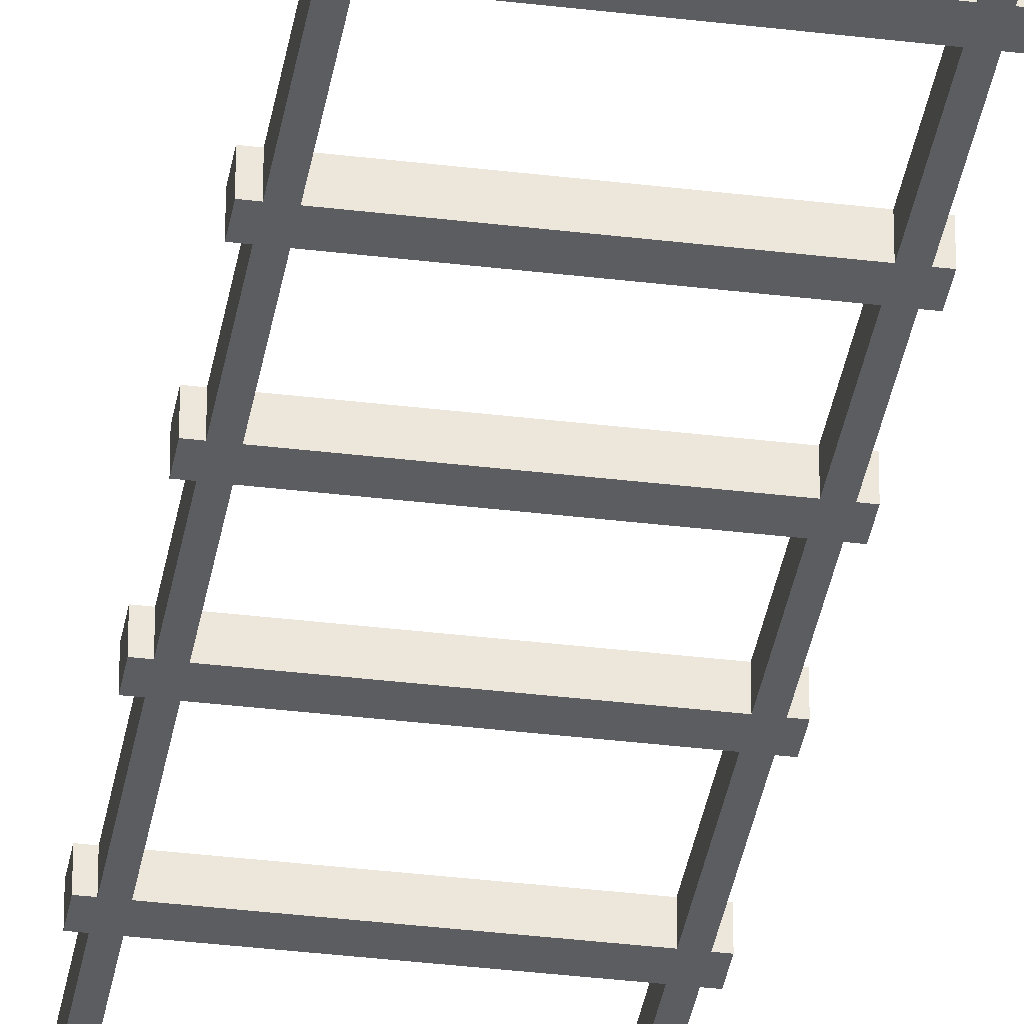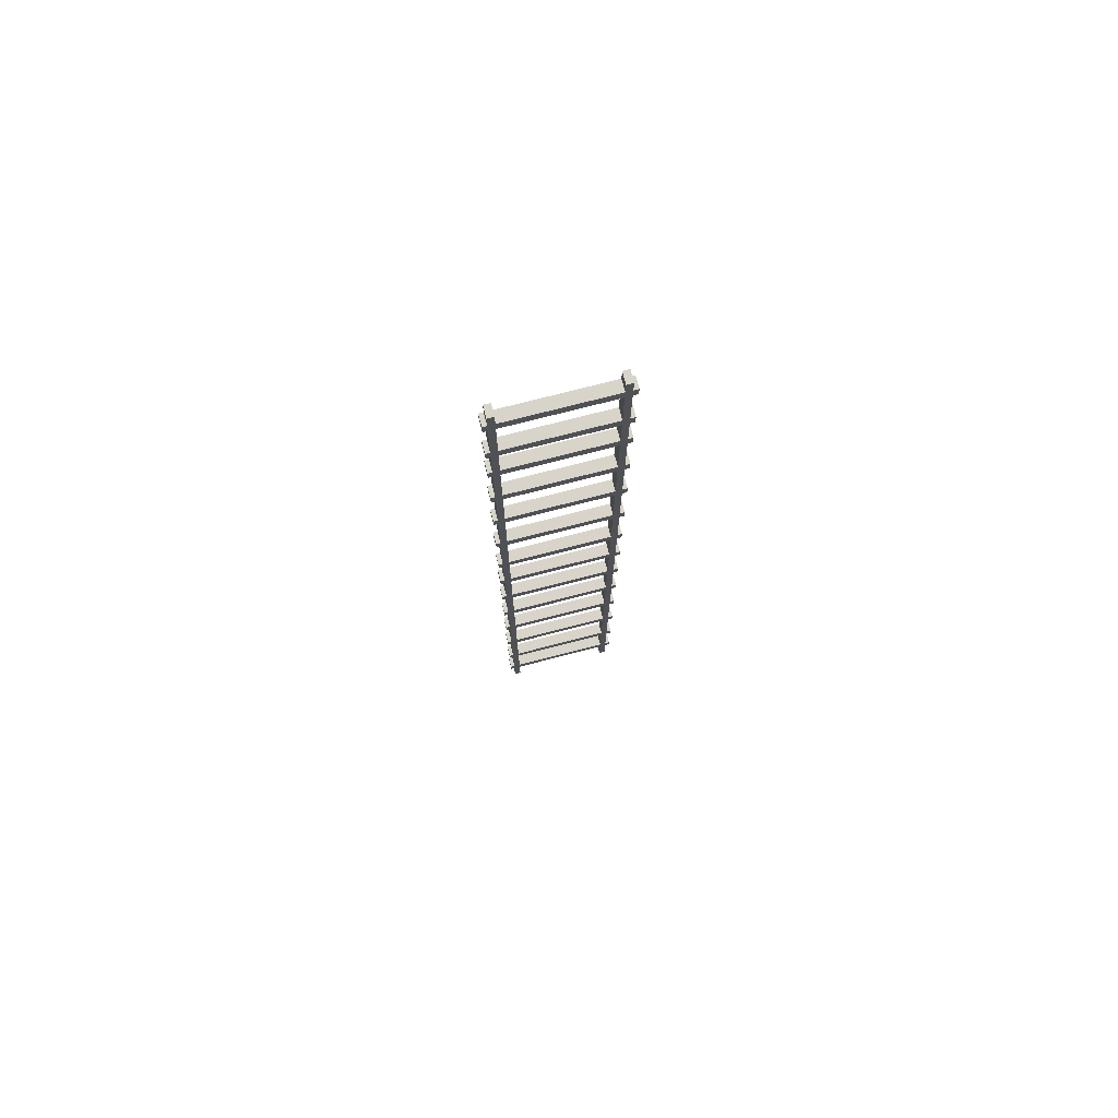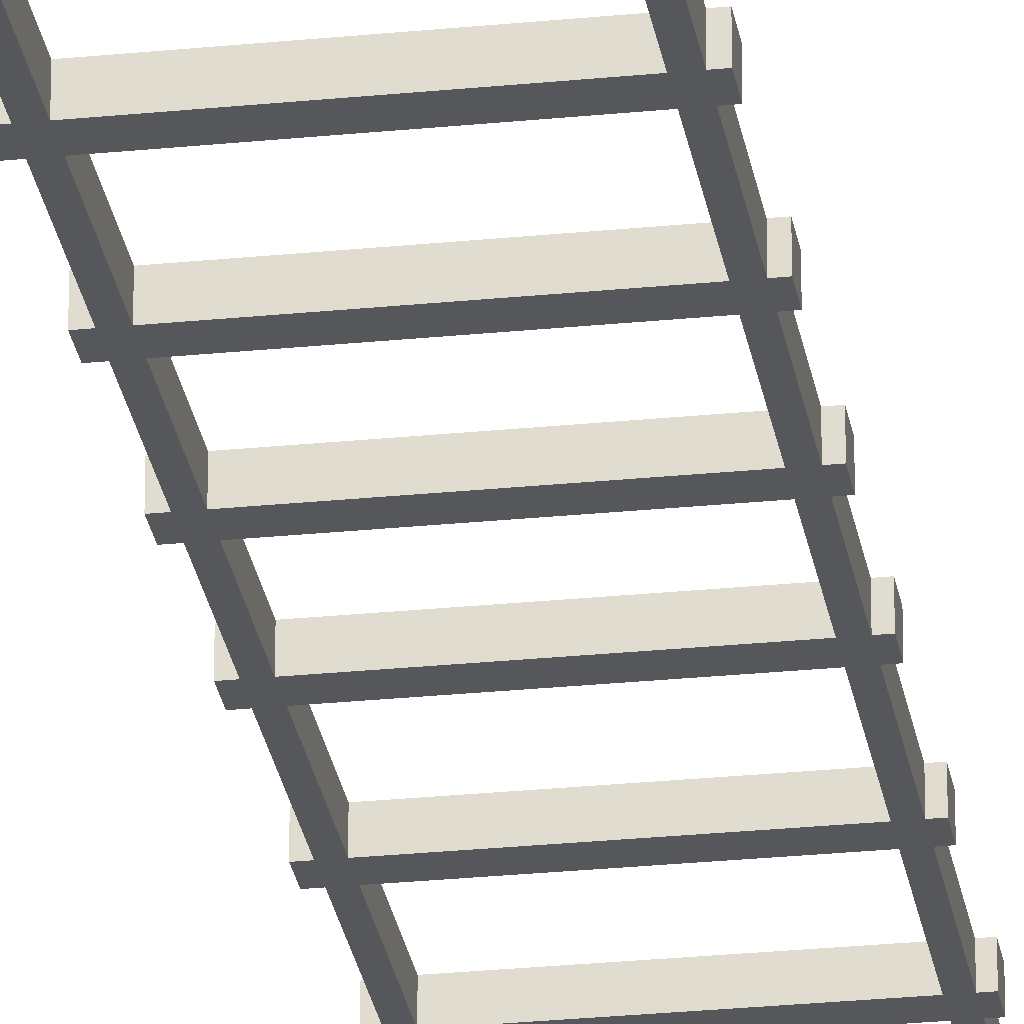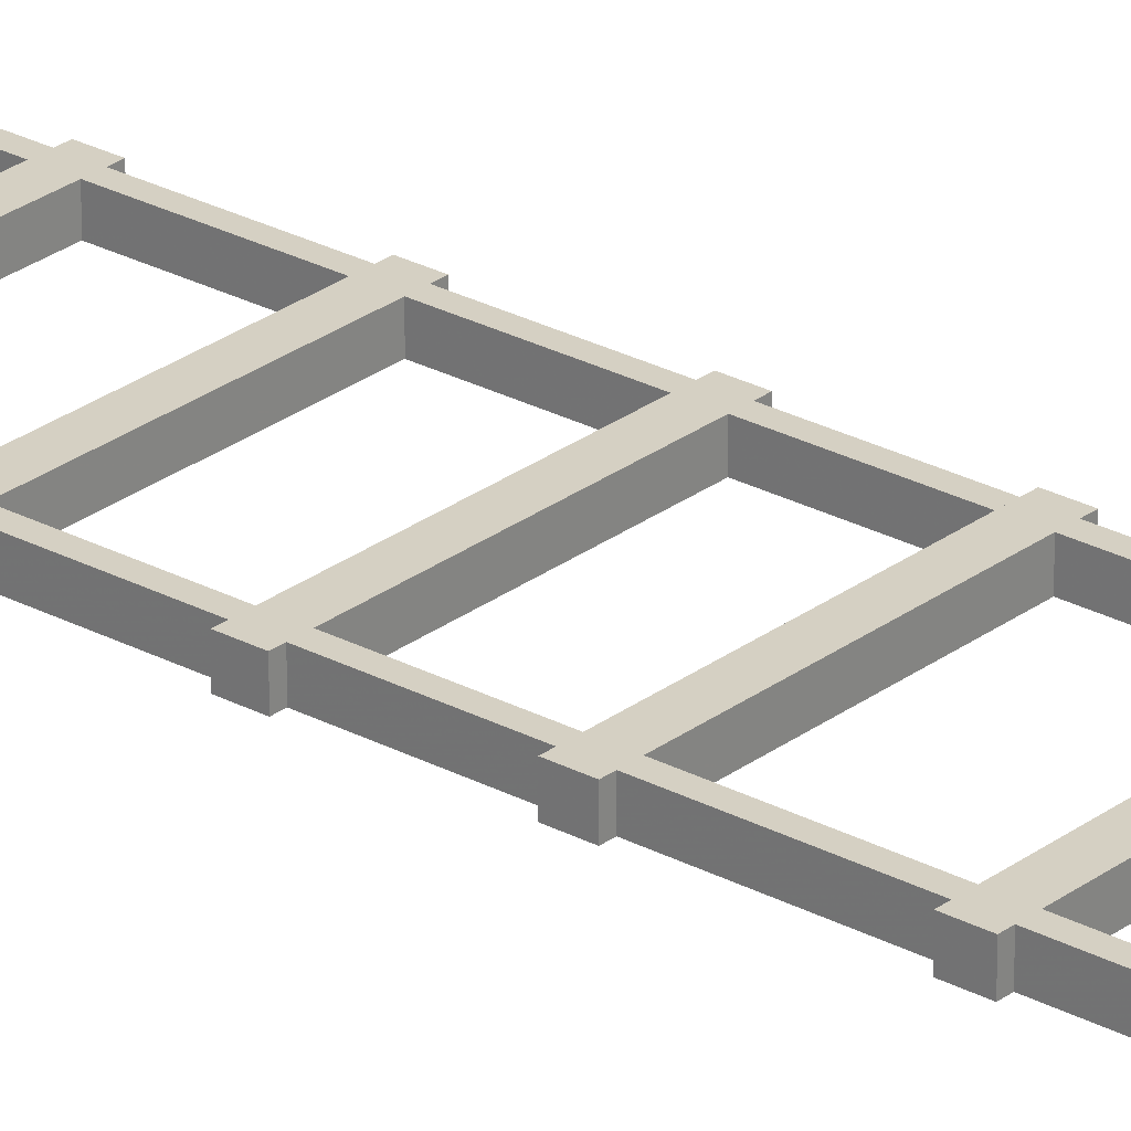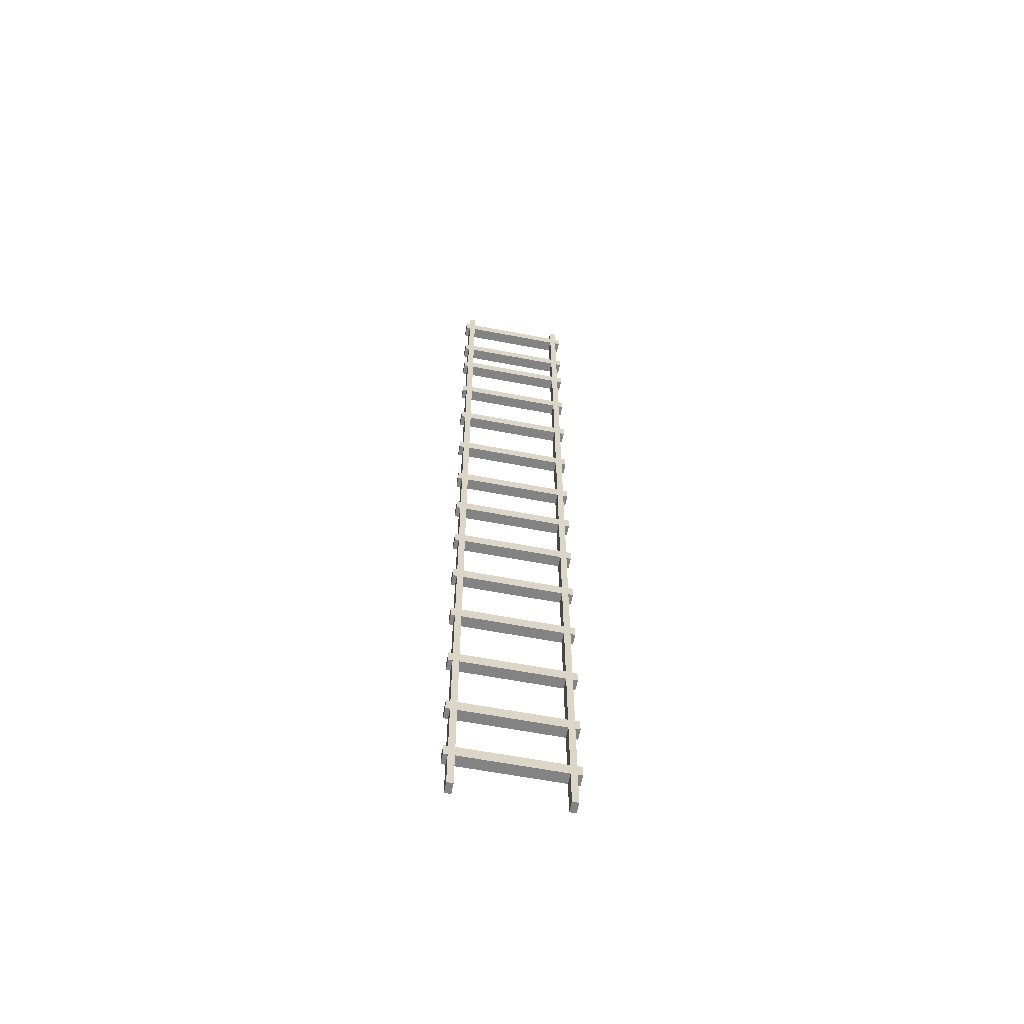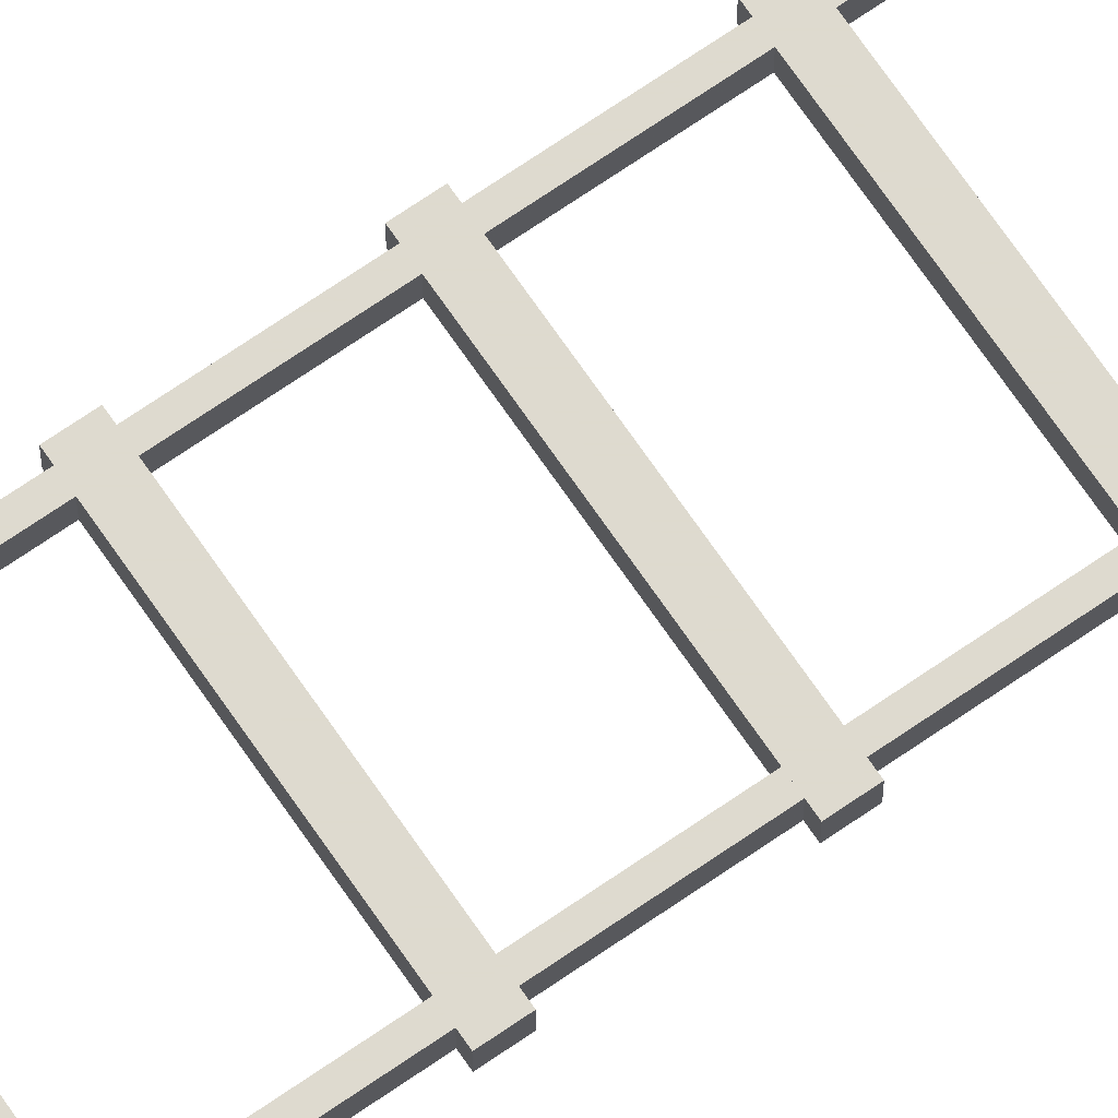
<metadata>
{"format":"obj","ext":"obj","renderer":"f3d","projection":"perspective","resolution":1024,"background":"white","views":[{"elev":-35.5,"azim":-9.2,"up":"+Z"},{"elev":75.6,"azim":165.6,"up":"+Y"},{"elev":-26.9,"azim":9.0,"up":"+Z"},{"elev":26.3,"azim":130.3,"up":"+Z"},{"elev":-61.0,"azim":169.0,"up":"+Y"},{"elev":71.0,"azim":-124.5,"up":"+Z"}]}
</metadata>
<code>
v -8.809 58.66 -6.382
v -8.809 88.81 -6.382
v -9.003 58.66 -6.382
v -9.003 88.81 -6.382
v -9.003 58.66 -6.728
v -9.003 88.81 -6.728
v -8.809 58.66 -6.728
v -8.809 88.81 -6.728
v -5.539 58.66 -6.382
v -5.539 88.81 -6.382
v -5.733 58.66 -6.382
v -5.733 88.81 -6.382
v -5.733 58.66 -6.728
v -5.733 88.81 -6.728
v -5.539 58.66 -6.728
v -5.539 88.81 -6.728
v -9.147 71.01 -6.382
v -5.412 71.01 -6.382
v -9.147 71.38 -6.382
v -5.412 71.38 -6.382
v -9.147 71.38 -6.728
v -5.412 71.38 -6.728
v -9.147 71.01 -6.728
v -5.412 71.01 -6.728
v -9.147 68.83 -6.382
v -5.412 68.83 -6.382
v -9.147 69.19 -6.382
v -5.412 69.19 -6.382
v -9.147 69.19 -6.728
v -5.412 69.19 -6.728
v -9.147 68.83 -6.728
v -5.412 68.83 -6.728
v -9.147 66.59 -6.382
v -5.412 66.59 -6.382
v -9.147 66.96 -6.382
v -5.412 66.96 -6.382
v -9.147 66.96 -6.728
v -5.412 66.96 -6.728
v -9.147 66.59 -6.728
v -5.412 66.59 -6.728
v -9.147 64.22 -6.382
v -5.412 64.22 -6.382
v -9.147 64.58 -6.382
v -5.412 64.58 -6.382
v -9.147 64.58 -6.728
v -5.412 64.58 -6.728
v -9.147 64.22 -6.728
v -5.412 64.22 -6.728
v -9.147 61.87 -6.382
v -5.412 61.87 -6.382
v -9.147 62.24 -6.382
v -5.412 62.24 -6.382
v -9.147 62.24 -6.728
v -5.412 62.24 -6.728
v -9.147 61.87 -6.728
v -5.412 61.87 -6.728
v -9.147 59.83 -6.382
v -5.412 59.83 -6.382
v -9.147 60.2 -6.382
v -5.412 60.2 -6.382
v -9.147 60.2 -6.728
v -5.412 60.2 -6.728
v -9.147 59.83 -6.728
v -5.412 59.83 -6.728
v -9.147 84.3 -6.382
v -5.412 84.3 -6.382
v -9.147 84.67 -6.382
v -5.412 84.67 -6.382
v -9.147 84.67 -6.728
v -5.412 84.67 -6.728
v -9.147 84.3 -6.728
v -5.412 84.3 -6.728
v -9.147 82.11 -6.382
v -5.412 82.11 -6.382
v -9.147 82.48 -6.382
v -5.412 82.48 -6.382
v -9.147 82.48 -6.728
v -5.412 82.48 -6.728
v -9.147 82.11 -6.728
v -5.412 82.11 -6.728
v -9.147 79.87 -6.382
v -5.412 79.87 -6.382
v -9.147 80.24 -6.382
v -5.412 80.24 -6.382
v -9.147 80.24 -6.728
v -5.412 80.24 -6.728
v -9.147 79.87 -6.728
v -5.412 79.87 -6.728
v -9.147 77.5 -6.382
v -5.412 77.5 -6.382
v -9.147 77.87 -6.382
v -5.412 77.87 -6.382
v -9.147 77.87 -6.728
v -5.412 77.87 -6.728
v -9.147 77.5 -6.728
v -5.412 77.5 -6.728
v -9.147 75.15 -6.382
v -5.412 75.15 -6.382
v -9.147 75.52 -6.382
v -5.412 75.52 -6.382
v -9.147 75.52 -6.728
v -5.412 75.52 -6.728
v -9.147 75.15 -6.728
v -5.412 75.15 -6.728
v -9.147 73.12 -6.382
v -5.412 73.12 -6.382
v -9.147 73.48 -6.382
v -5.412 73.48 -6.382
v -9.147 73.48 -6.728
v -5.412 73.48 -6.728
v -9.147 73.12 -6.728
v -5.412 73.12 -6.728
v -9.147 87.93 -6.382
v -5.412 87.93 -6.382
v -9.147 88.3 -6.382
v -5.412 88.3 -6.382
v -9.147 88.3 -6.728
v -5.412 88.3 -6.728
v -9.147 87.93 -6.728
v -5.412 87.93 -6.728
v -9.147 85.9 -6.382
v -5.412 85.9 -6.382
v -9.147 86.26 -6.382
v -5.412 86.26 -6.382
v -9.147 86.26 -6.728
v -5.412 86.26 -6.728
v -9.147 85.9 -6.728
v -5.412 85.9 -6.728
f 1 2 4 3
f 3 4 6 5
f 5 6 8 7
f 7 8 2 1
f 2 8 6 4
f 7 1 3 5
f 9 10 12 11
f 11 12 14 13
f 13 14 16 15
f 15 16 10 9
f 10 16 14 12
f 15 9 11 13
f 17 18 20 19
f 19 20 22 21
f 21 22 24 23
f 23 24 18 17
f 18 24 22 20
f 23 17 19 21
f 25 26 28 27
f 27 28 30 29
f 29 30 32 31
f 31 32 26 25
f 26 32 30 28
f 31 25 27 29
f 33 34 36 35
f 35 36 38 37
f 37 38 40 39
f 39 40 34 33
f 34 40 38 36
f 39 33 35 37
f 41 42 44 43
f 43 44 46 45
f 45 46 48 47
f 47 48 42 41
f 42 48 46 44
f 47 41 43 45
f 49 50 52 51
f 51 52 54 53
f 53 54 56 55
f 55 56 50 49
f 50 56 54 52
f 55 49 51 53
f 57 58 60 59
f 59 60 62 61
f 61 62 64 63
f 63 64 58 57
f 58 64 62 60
f 63 57 59 61
f 65 66 68 67
f 67 68 70 69
f 69 70 72 71
f 71 72 66 65
f 66 72 70 68
f 71 65 67 69
f 73 74 76 75
f 75 76 78 77
f 77 78 80 79
f 79 80 74 73
f 74 80 78 76
f 79 73 75 77
f 81 82 84 83
f 83 84 86 85
f 85 86 88 87
f 87 88 82 81
f 82 88 86 84
f 87 81 83 85
f 89 90 92 91
f 91 92 94 93
f 93 94 96 95
f 95 96 90 89
f 90 96 94 92
f 95 89 91 93
f 97 98 100 99
f 99 100 102 101
f 101 102 104 103
f 103 104 98 97
f 98 104 102 100
f 103 97 99 101
f 105 106 108 107
f 107 108 110 109
f 109 110 112 111
f 111 112 106 105
f 106 112 110 108
f 111 105 107 109
f 113 114 116 115
f 115 116 118 117
f 117 118 120 119
f 119 120 114 113
f 114 120 118 116
f 119 113 115 117
f 121 122 124 123
f 123 124 126 125
f 125 126 128 127
f 127 128 122 121
f 122 128 126 124
f 127 121 123 125

</code>
